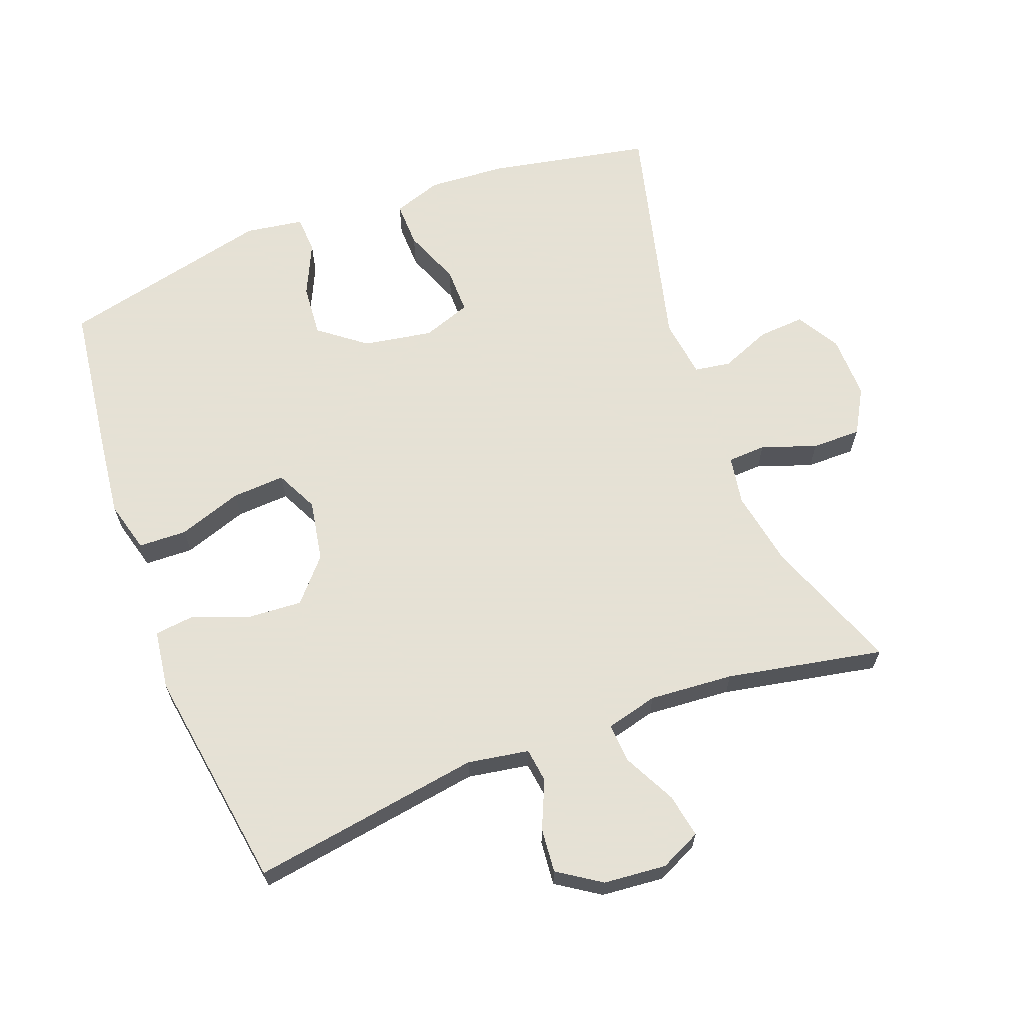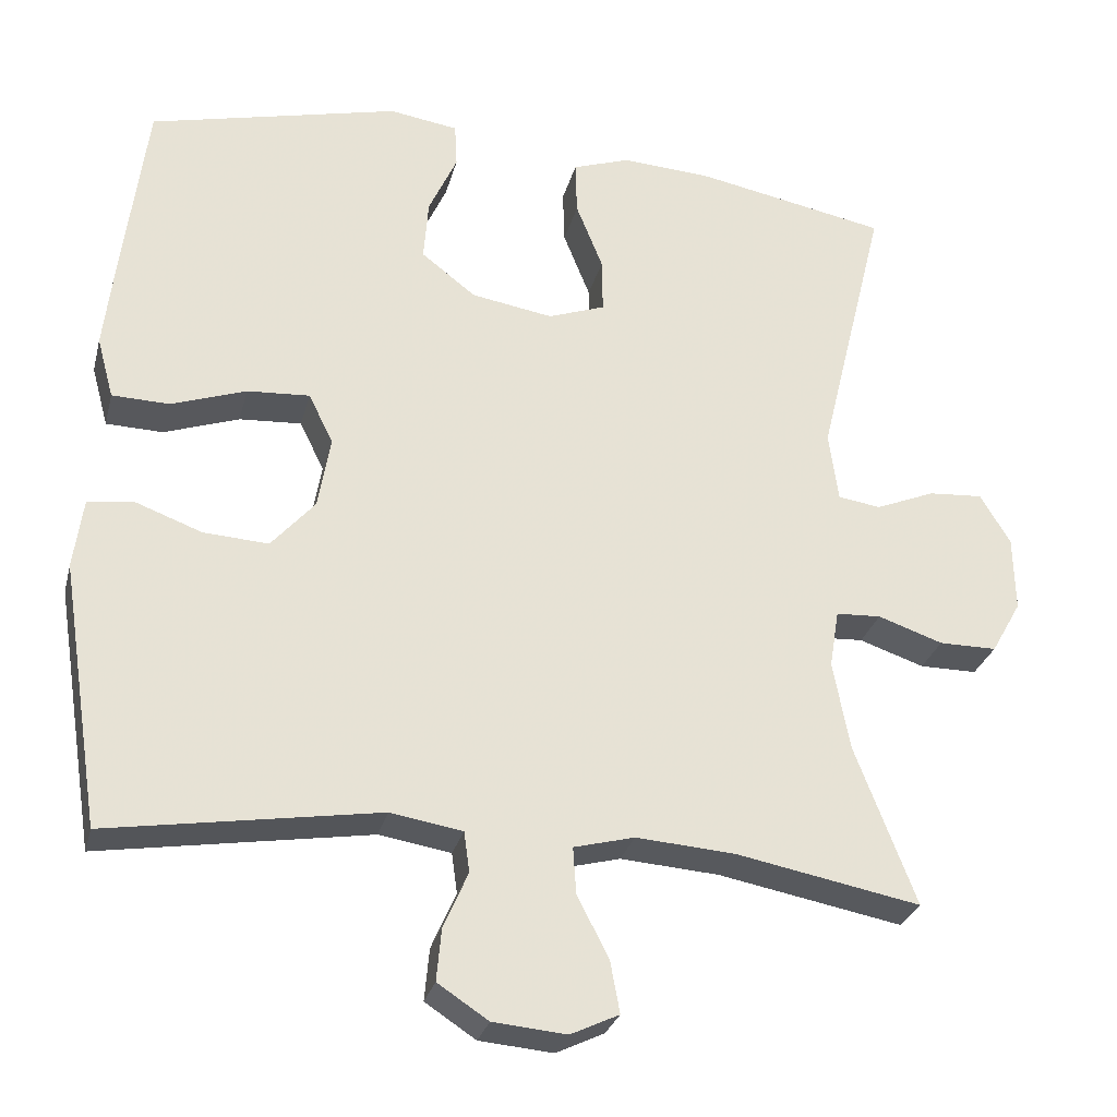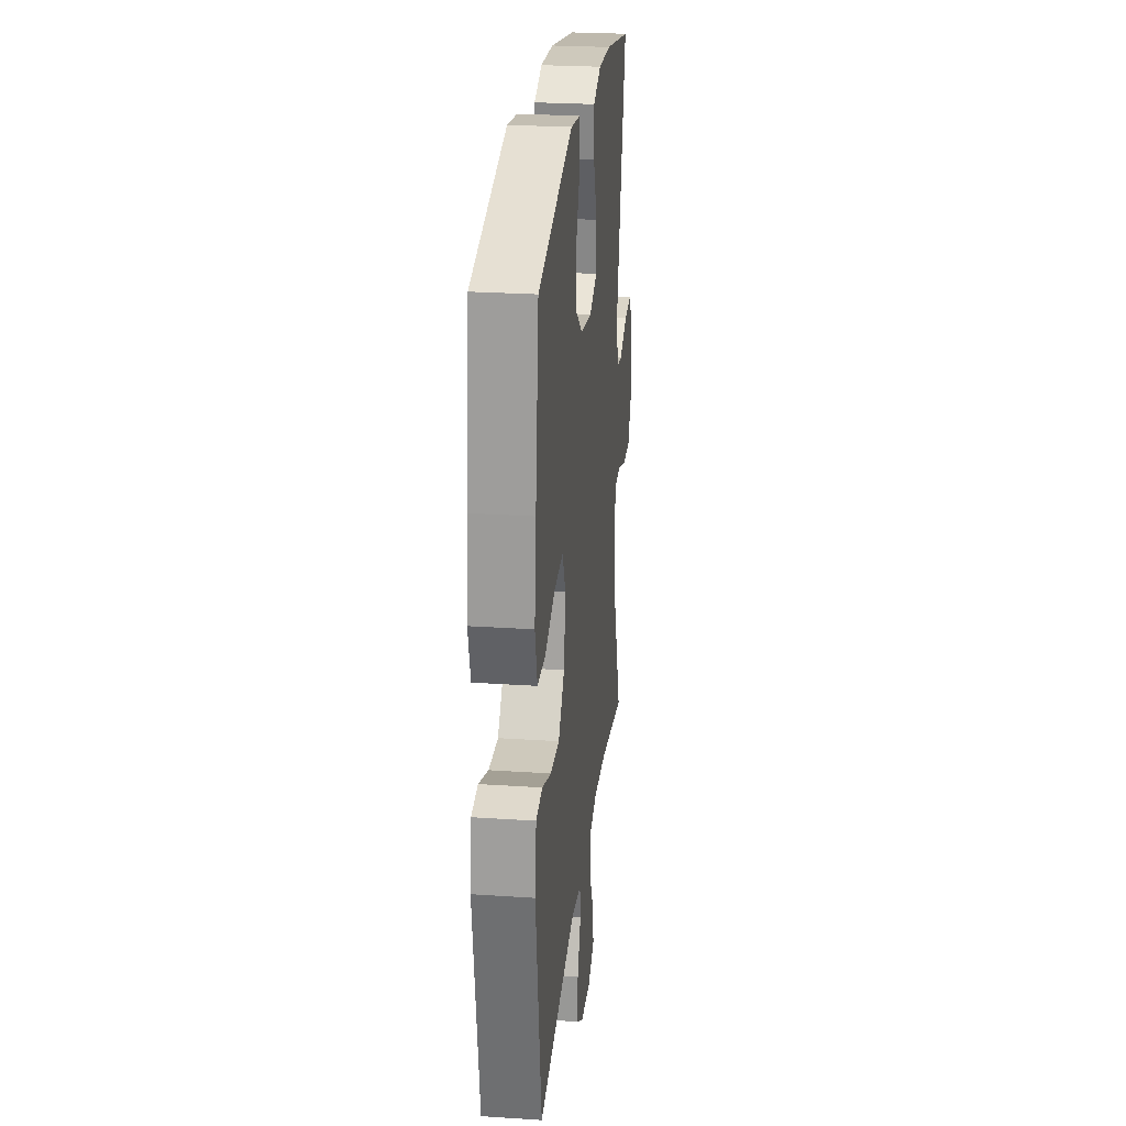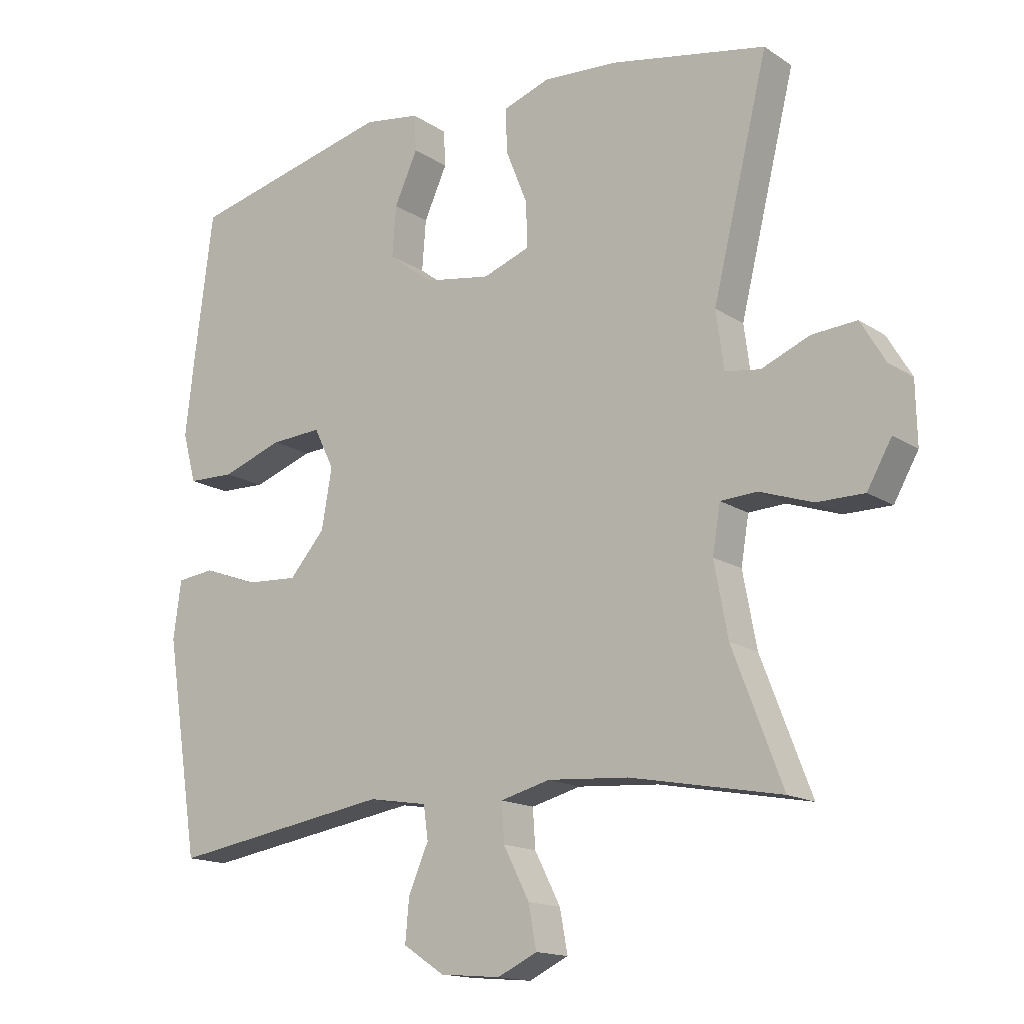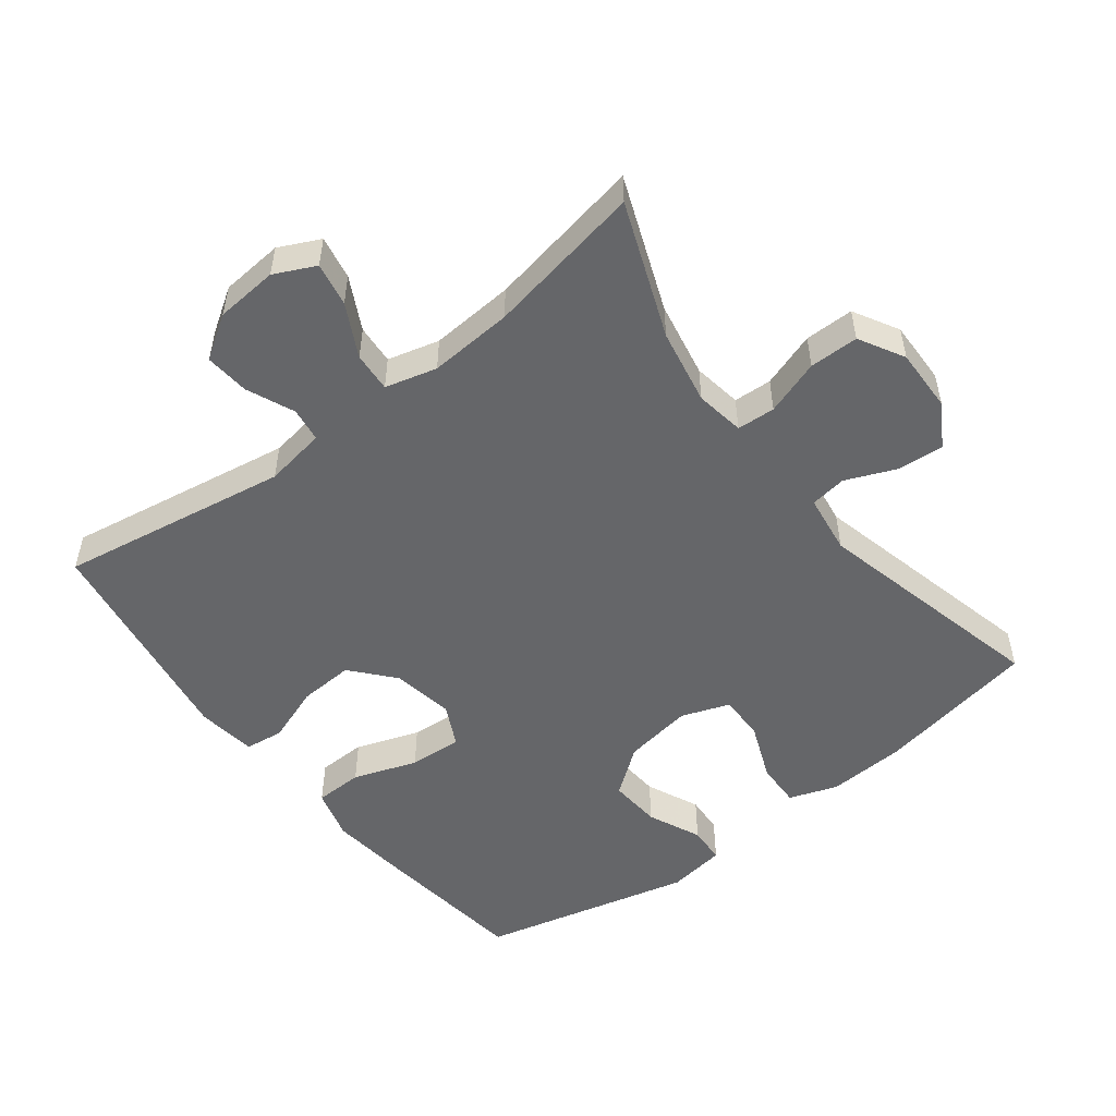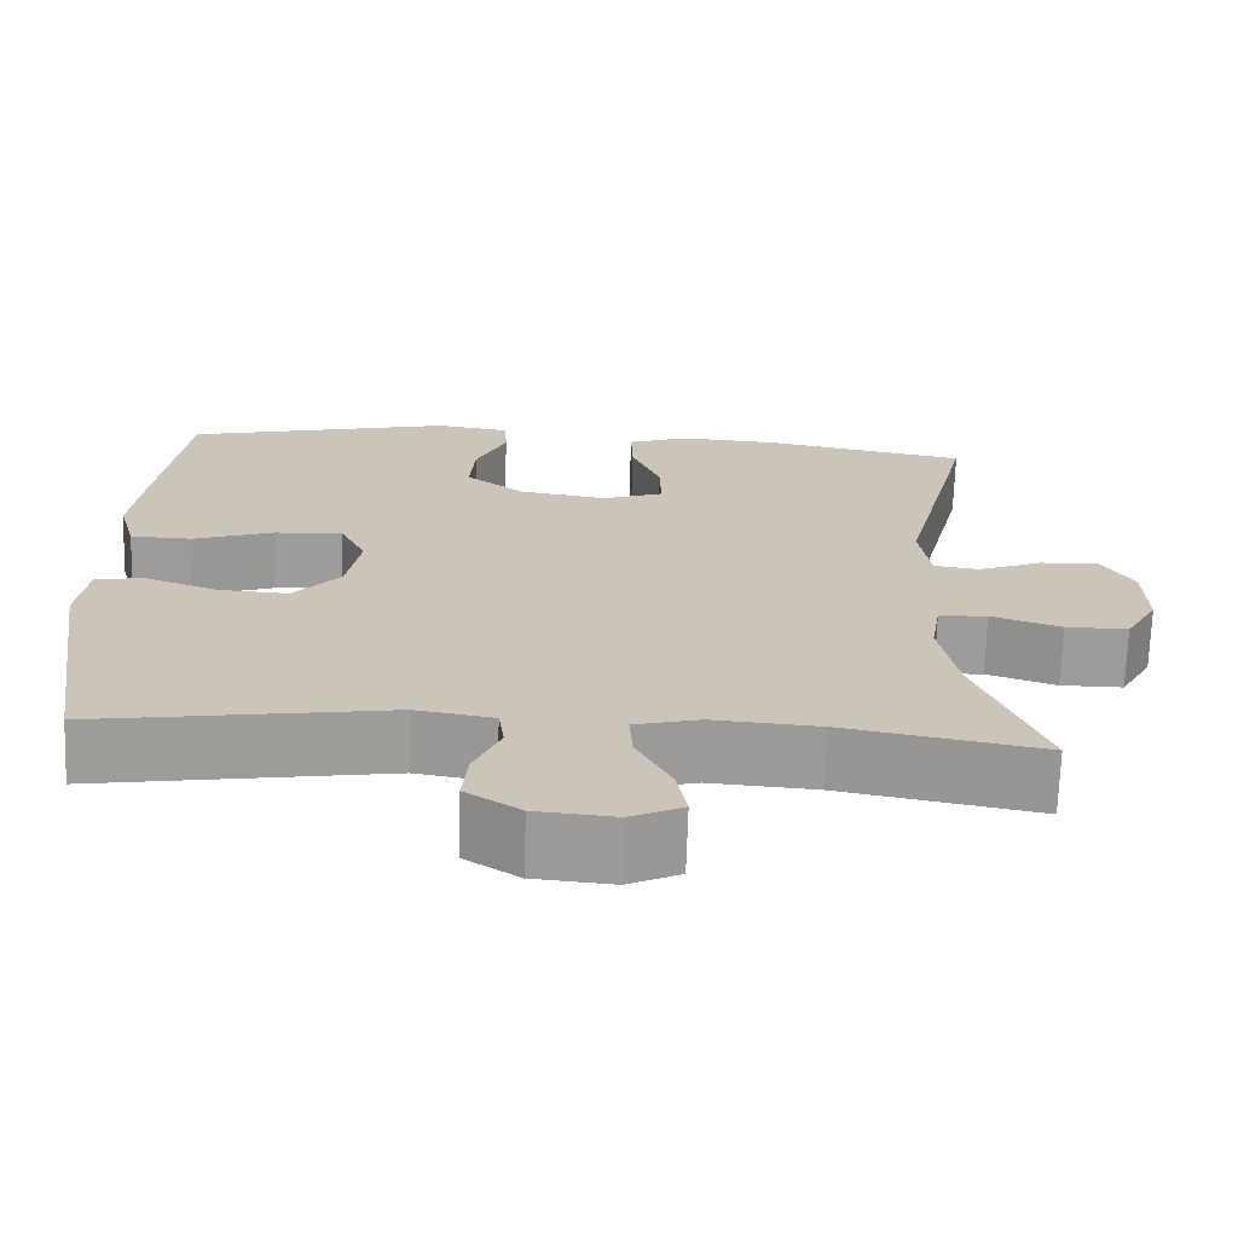
<metadata>
{"format":"obj","ext":"obj","renderer":"f3d","projection":"perspective","resolution":1024,"background":"white","views":[{"elev":64.9,"azim":159.5,"up":"+Y"},{"elev":-28.3,"azim":166.1,"up":"+Z"},{"elev":25.7,"azim":96.1,"up":"+Z"},{"elev":-15.4,"azim":-143.4,"up":"+Z"},{"elev":-51.8,"azim":-142.6,"up":"+Y"},{"elev":-69.9,"azim":178.1,"up":"+Z"}]}
</metadata>
<code>
v 0.5 0.07 0.5
v 0.529 0.07 0.273
v 0.543 0.07 0.152
v 0.522 0.07 0.075
v 0.45 0.07 0.073
v 0.355 0.07 0.106
v 0.276 0.07 0.111
v 0.245 0.07 0.048
v 0.261 0.07 -0.044
v 0.316 0.07 -0.107
v 0.398 0.07 -0.102
v 0.482 0.07 -0.071
v 0.54 0.07 -0.078
v 0.552 0.07 -0.167
v 0.5 0.07 -0.5
v 0.158 0.07 -0.445
v 0.067 0.07 -0.46
v 0.06 0.07 -0.511
v 0.091 0.07 -0.582
v 0.097 0.07 -0.648
v 0.033 0.07 -0.69
v -0.06 0.07 -0.698
v -0.121 0.07 -0.669
v -0.109 0.07 -0.604
v -0.069 0.07 -0.526
v -0.065 0.07 -0.467
v -0.142 0.07 -0.447
v -0.267 0.07 -0.456
v -0.5 0.07 -0.5
v -0.423 0.07 -0.299
v -0.402 0.07 -0.186
v -0.414 0.07 -0.113
v -0.471 0.07 -0.11
v -0.553 0.07 -0.138
v -0.626 0.07 -0.138
v -0.664 0.07 -0.071
v -0.662 0.07 0.024
v -0.624 0.07 0.088
v -0.555 0.07 0.083
v -0.48 0.07 0.052
v -0.426 0.07 0.06
v -0.414 0.07 0.149
v -0.5 0.07 0.5
v -0.259 0.07 0.546
v -0.143 0.07 0.553
v -0.071 0.07 0.528
v -0.073 0.07 0.46
v -0.107 0.07 0.375
v -0.108 0.07 0.306
v -0.036 0.07 0.28
v 0.067 0.07 0.297
v 0.136 0.07 0.35
v 0.13 0.07 0.428
v 0.094 0.07 0.507
v 0.097 0.07 0.563
v 0.184 0.07 0.576
v 0.5 0 0.5
v 0.529 0 0.273
v 0.543 0 0.152
v 0.522 0 0.075
v 0.45 0 0.073
v 0.355 0 0.106
v 0.276 0 0.111
v 0.245 0 0.048
v 0.261 0 -0.044
v 0.316 0 -0.107
v 0.398 0 -0.102
v 0.482 0 -0.071
v 0.54 0 -0.078
v 0.552 0 -0.167
v 0.5 0 -0.5
v 0.158 0 -0.445
v 0.067 0 -0.46
v 0.06 0 -0.511
v 0.091 0 -0.582
v 0.097 0 -0.648
v 0.033 0 -0.69
v -0.06 0 -0.698
v -0.121 0 -0.669
v -0.109 0 -0.604
v -0.069 0 -0.526
v -0.065 0 -0.467
v -0.142 0 -0.447
v -0.267 0 -0.456
v -0.5 0 -0.5
v -0.423 0 -0.299
v -0.402 0 -0.186
v -0.414 0 -0.113
v -0.471 0 -0.11
v -0.553 0 -0.138
v -0.626 0 -0.138
v -0.664 0 -0.071
v -0.662 0 0.024
v -0.624 0 0.088
v -0.555 0 0.083
v -0.48 0 0.052
v -0.426 0 0.06
v -0.414 0 0.149
v -0.5 0 0.5
v -0.259 0 0.546
v -0.143 0 0.553
v -0.071 0 0.528
v -0.073 0 0.46
v -0.107 0 0.375
v -0.108 0 0.306
v -0.036 0 0.28
v 0.067 0 0.297
v 0.136 0 0.35
v 0.13 0 0.428
v 0.094 0 0.507
v 0.097 0 0.563
v 0.184 0 0.576
f 53 54 55 56
f 52 53 56 1
f 51 52 1 2
f 50 51 2 3
f 45 46 47 48
f 45 48 49
f 42 43 44 45
f 41 42 45 49
f 37 38 39 40
f 37 40 41
f 36 37 41
f 33 34 35 36
f 32 33 36 41
f 31 32 41 49
f 28 29 30
f 27 28 30 31
f 26 27 31 49
f 22 23 24 25
f 22 25 26
f 21 22 26
f 18 19 20 21
f 17 18 21 26
f 16 17 26 49
f 11 12 13 14
f 10 11 14 15
f 9 10 15 16
f 3 4 5 6
f 50 3 6 7
f 49 50 7 8
f 8 9 16 49
f 112 111 110 109
f 57 112 109 108
f 58 57 108 107
f 59 58 107 106
f 104 103 102 101
f 105 104 101
f 101 100 99 98
f 105 101 98 97
f 96 95 94 93
f 97 96 93
f 97 93 92
f 92 91 90 89
f 97 92 89 88
f 105 97 88 87
f 86 85 84
f 87 86 84 83
f 105 87 83 82
f 81 80 79 78
f 82 81 78
f 82 78 77
f 77 76 75 74
f 82 77 74 73
f 105 82 73 72
f 70 69 68 67
f 71 70 67 66
f 72 71 66 65
f 62 61 60 59
f 63 62 59 106
f 64 63 106 105
f 105 72 65 64
f 1 57 58 2
f 2 58 59 3
f 3 59 60 4
f 4 60 61 5
f 5 61 62 6
f 6 62 63 7
f 7 63 64 8
f 8 64 65 9
f 9 65 66 10
f 10 66 67 11
f 11 67 68 12
f 12 68 69 13
f 13 69 70 14
f 14 70 71 15
f 15 71 72 16
f 16 72 73 17
f 17 73 74 18
f 18 74 75 19
f 19 75 76 20
f 20 76 77 21
f 21 77 78 22
f 22 78 79 23
f 23 79 80 24
f 24 80 81 25
f 25 81 82 26
f 26 82 83 27
f 27 83 84 28
f 28 84 85 29
f 29 85 86 30
f 30 86 87 31
f 31 87 88 32
f 32 88 89 33
f 33 89 90 34
f 34 90 91 35
f 35 91 92 36
f 36 92 93 37
f 37 93 94 38
f 38 94 95 39
f 39 95 96 40
f 40 96 97 41
f 41 97 98 42
f 42 98 99 43
f 43 99 100 44
f 44 100 101 45
f 45 101 102 46
f 46 102 103 47
f 47 103 104 48
f 48 104 105 49
f 49 105 106 50
f 50 106 107 51
f 51 107 108 52
f 52 108 109 53
f 53 109 110 54
f 54 110 111 55
f 55 111 112 56
f 56 112 57 1

</code>
